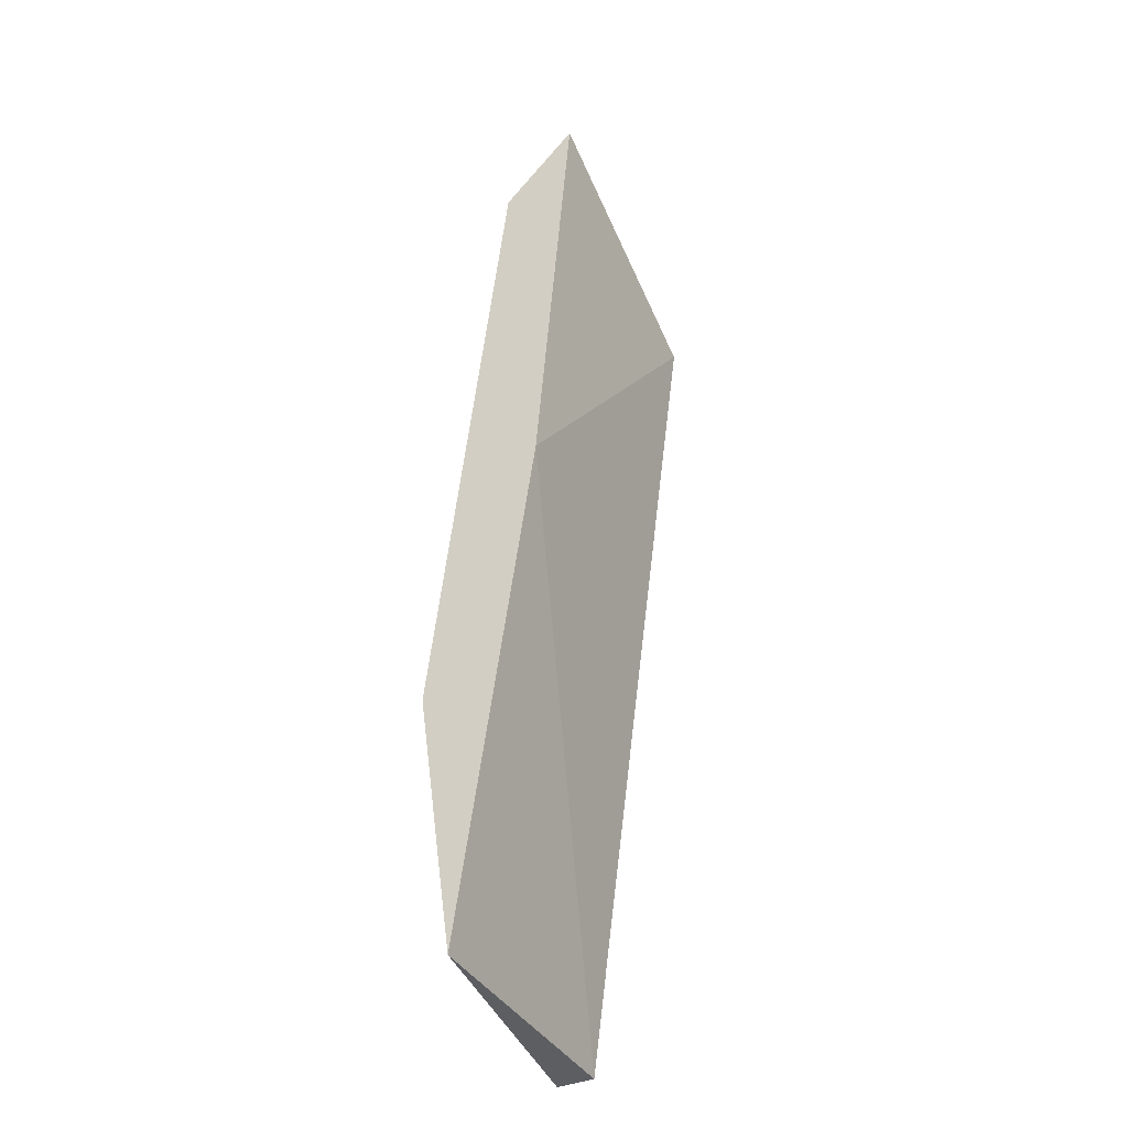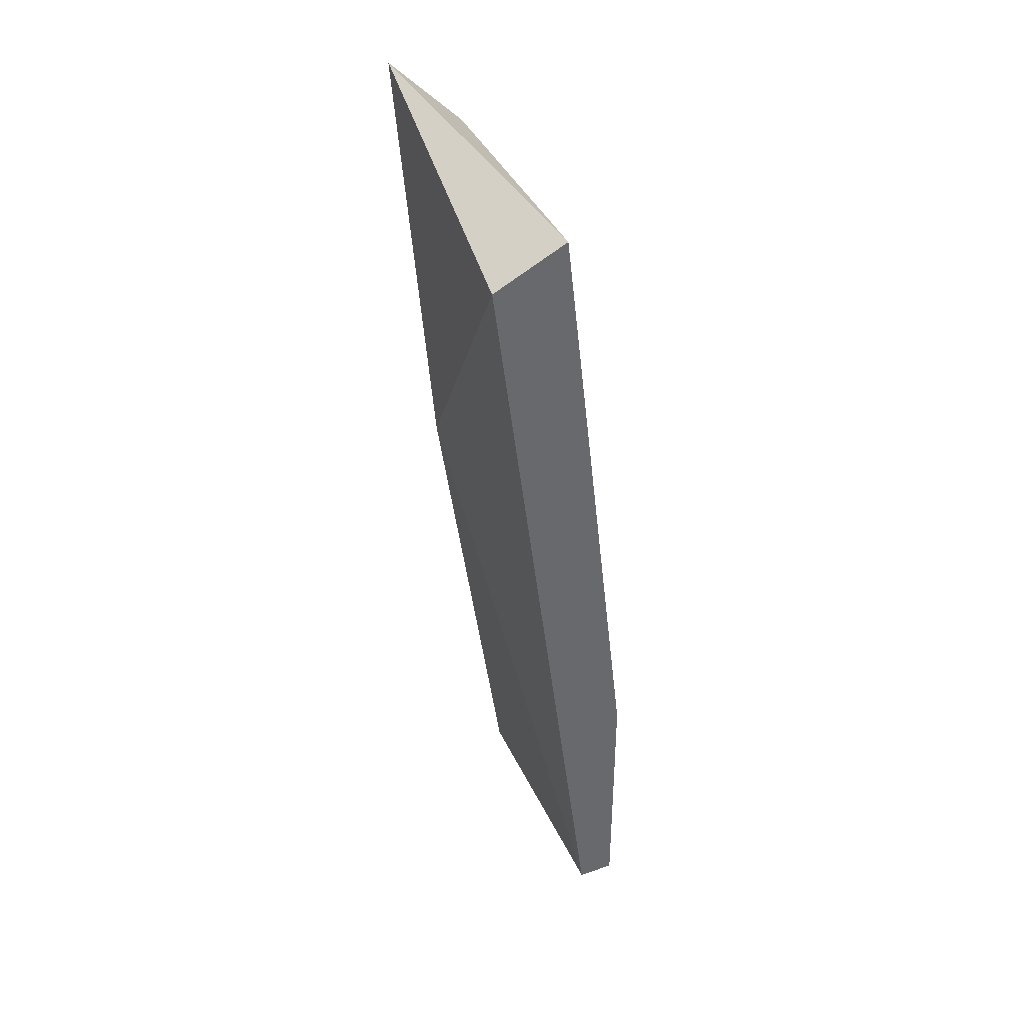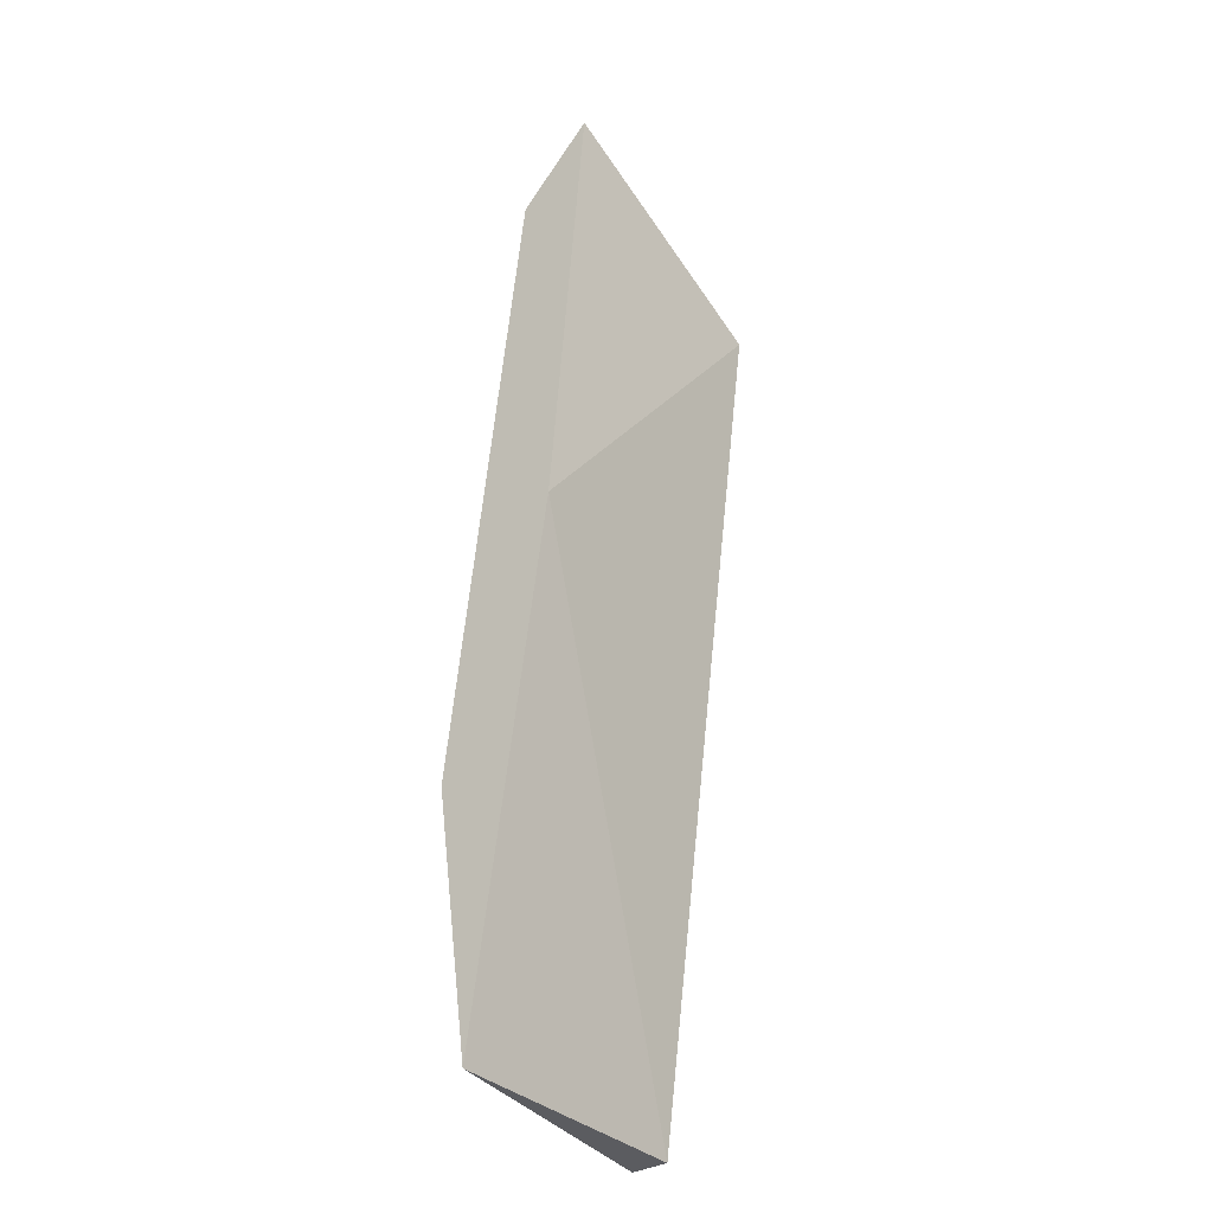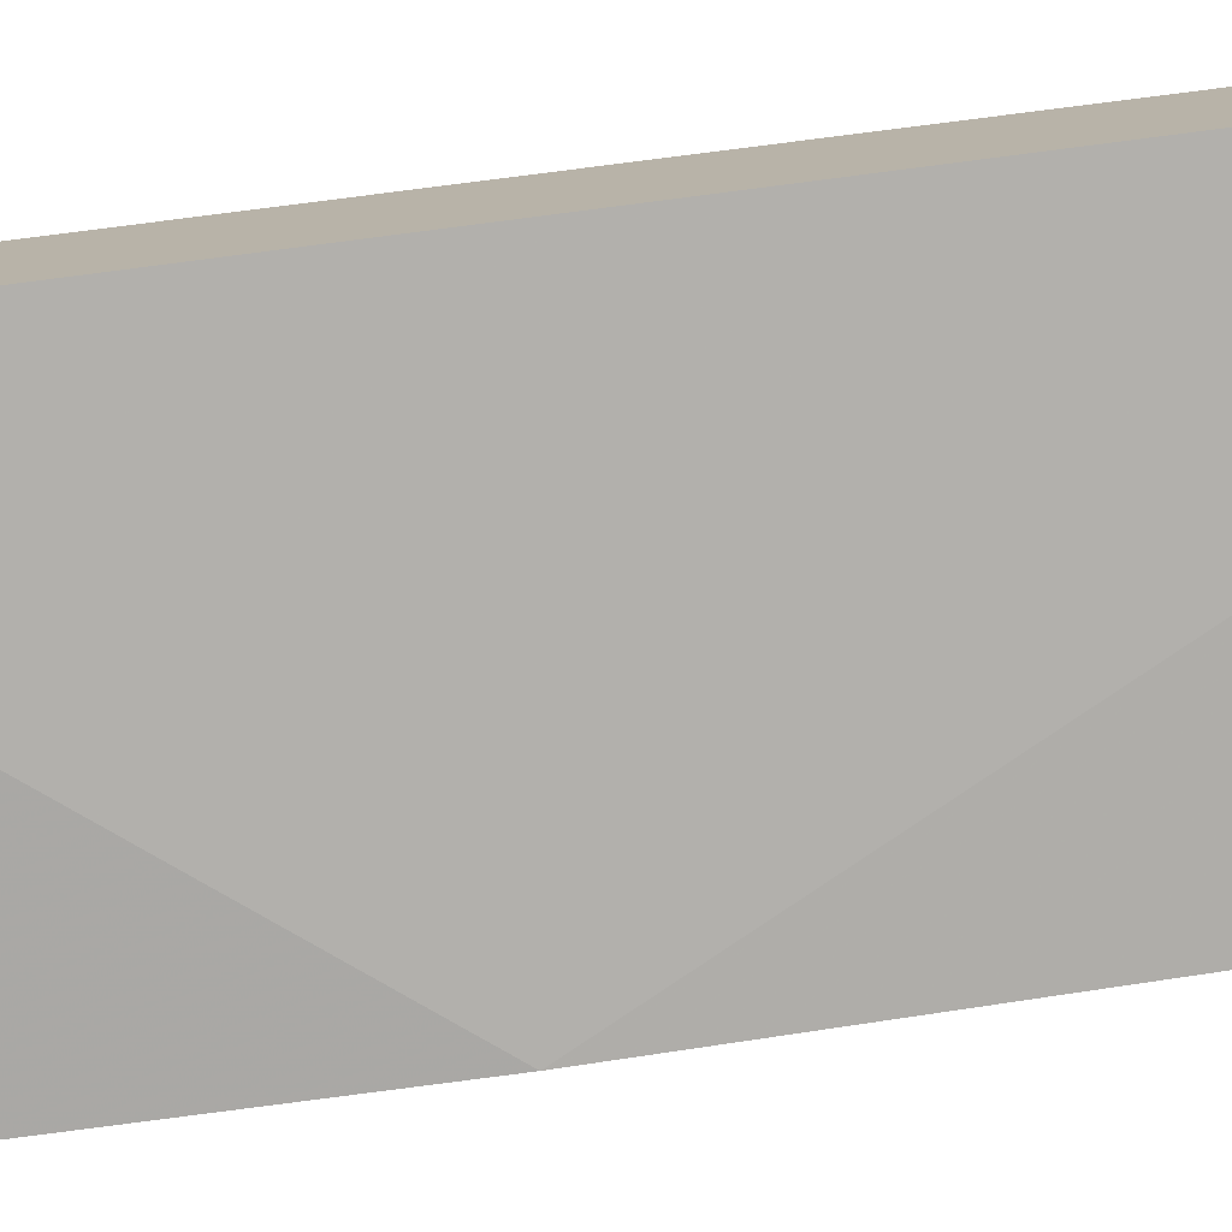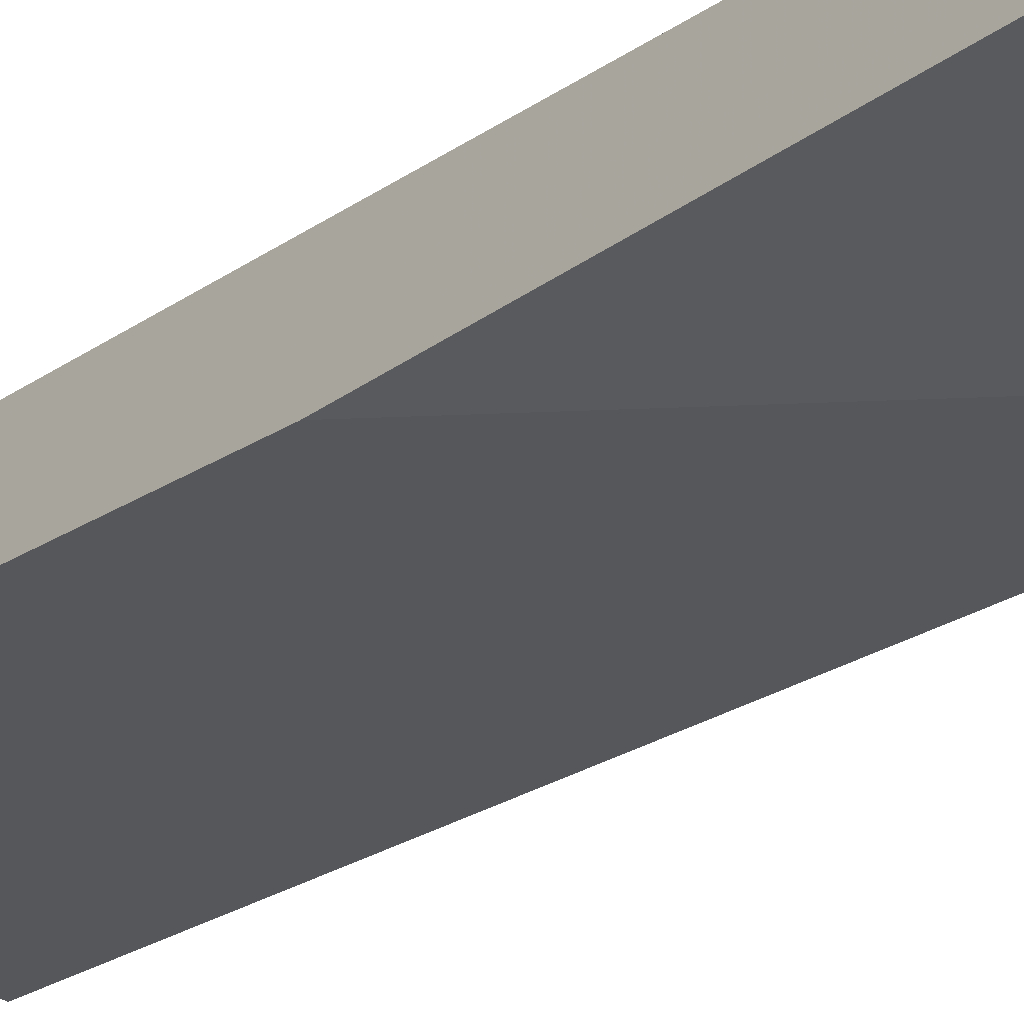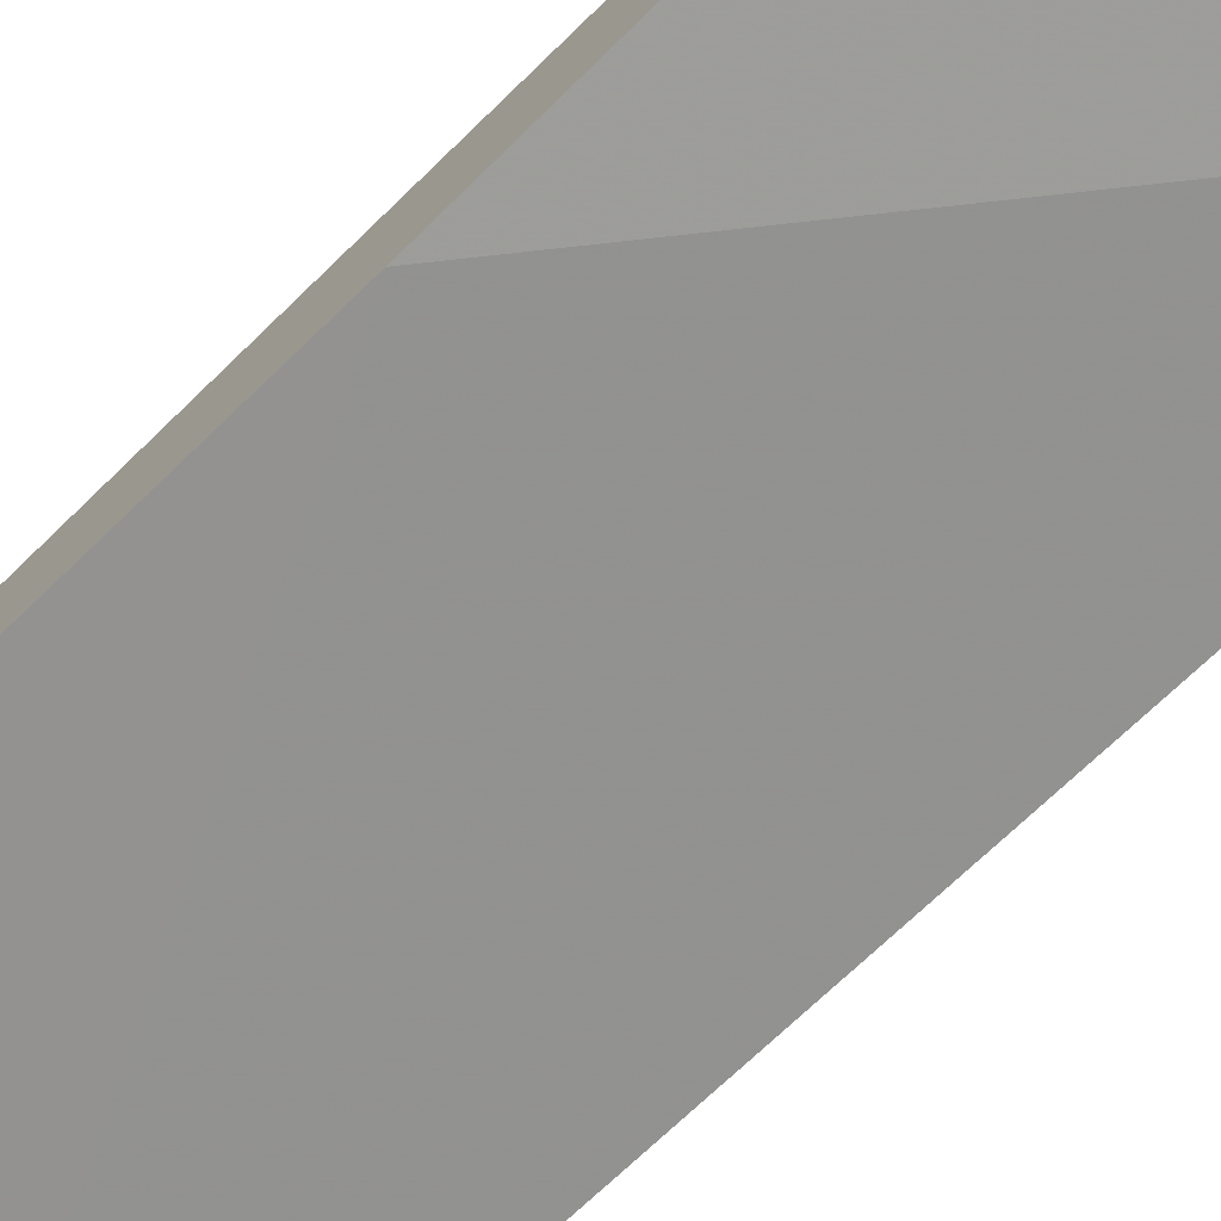
<metadata>
{"format":"obj","ext":"obj","renderer":"f3d","projection":"perspective","resolution":1024,"background":"white","views":[{"elev":-39.2,"azim":117.4,"up":"+Y"},{"elev":39.0,"azim":-112.9,"up":"+Y"},{"elev":-34.7,"azim":128.2,"up":"+Y"},{"elev":-76.2,"azim":-83.9,"up":"+Z"},{"elev":-33.4,"azim":138.6,"up":"+Z"},{"elev":-73.1,"azim":135.4,"up":"+Z"}]}
</metadata>
<code>
v -0.05962 0.1163 0.2512
v -0.09937 -0.03127 0.2682
v -0.09937 -0.03127 0.2739
v -0.05962 -0.03127 0.2682
v -0.05962 0.008493 0.2739
v -0.09937 0.105 0.2625
v -0.09937 0.09931 0.2512
v -0.05962 0.105 0.2625
v -0.09937 0.008493 0.2739
v -0.05962 0.0482 0.2569
f 2 7 10
f 3 2 4
f 4 1 5
f 3 4 5
f 2 3 6
f 6 1 7
f 2 6 7
f 5 1 8
f 6 5 8
f 1 6 8
f 3 5 9
f 6 3 9
f 5 6 9
f 4 2 10
f 1 4 10
f 7 1 10

</code>
